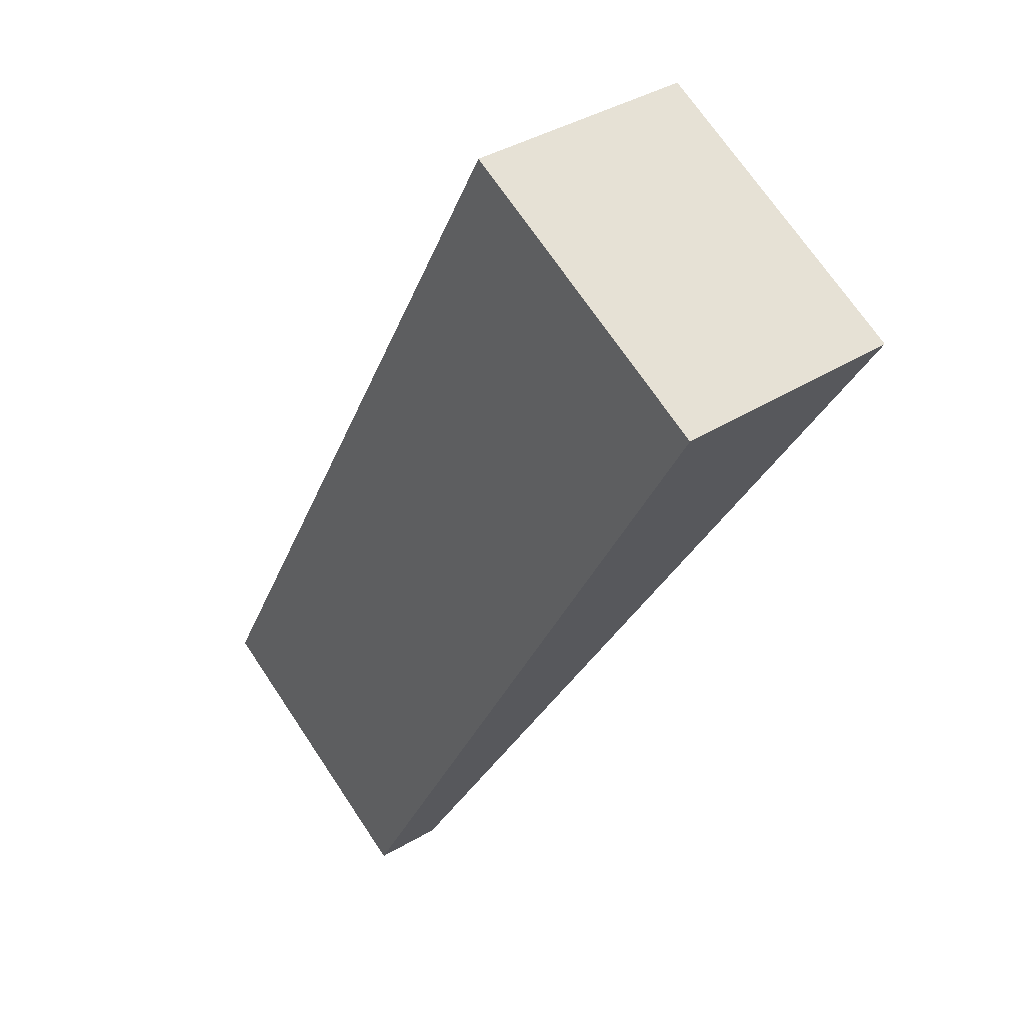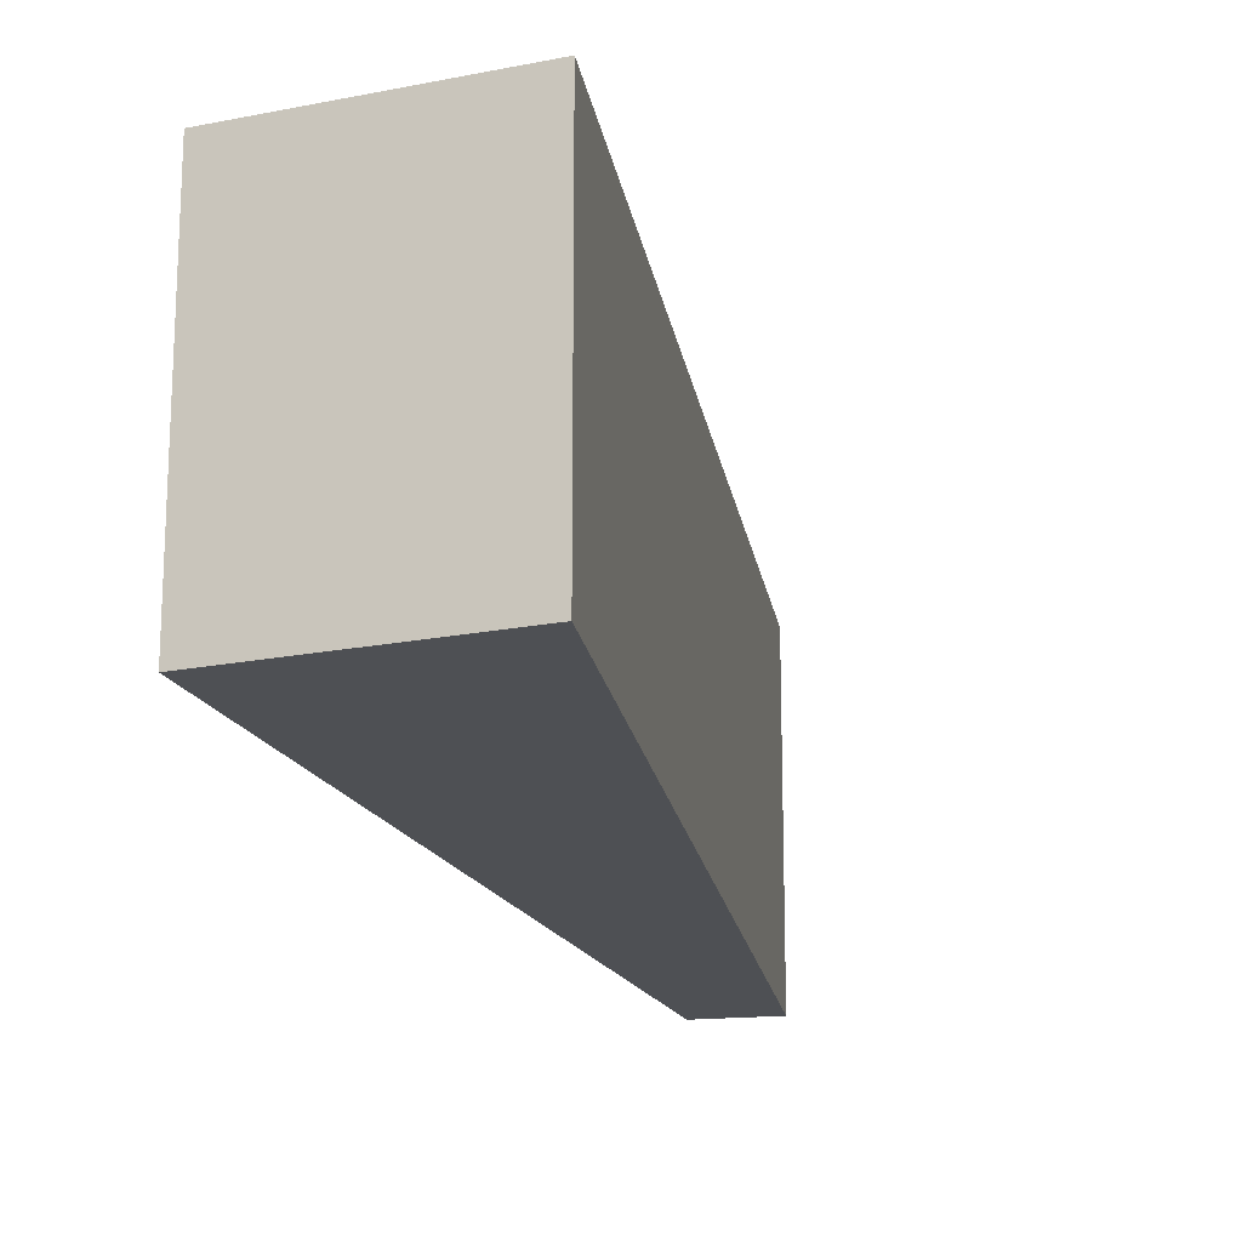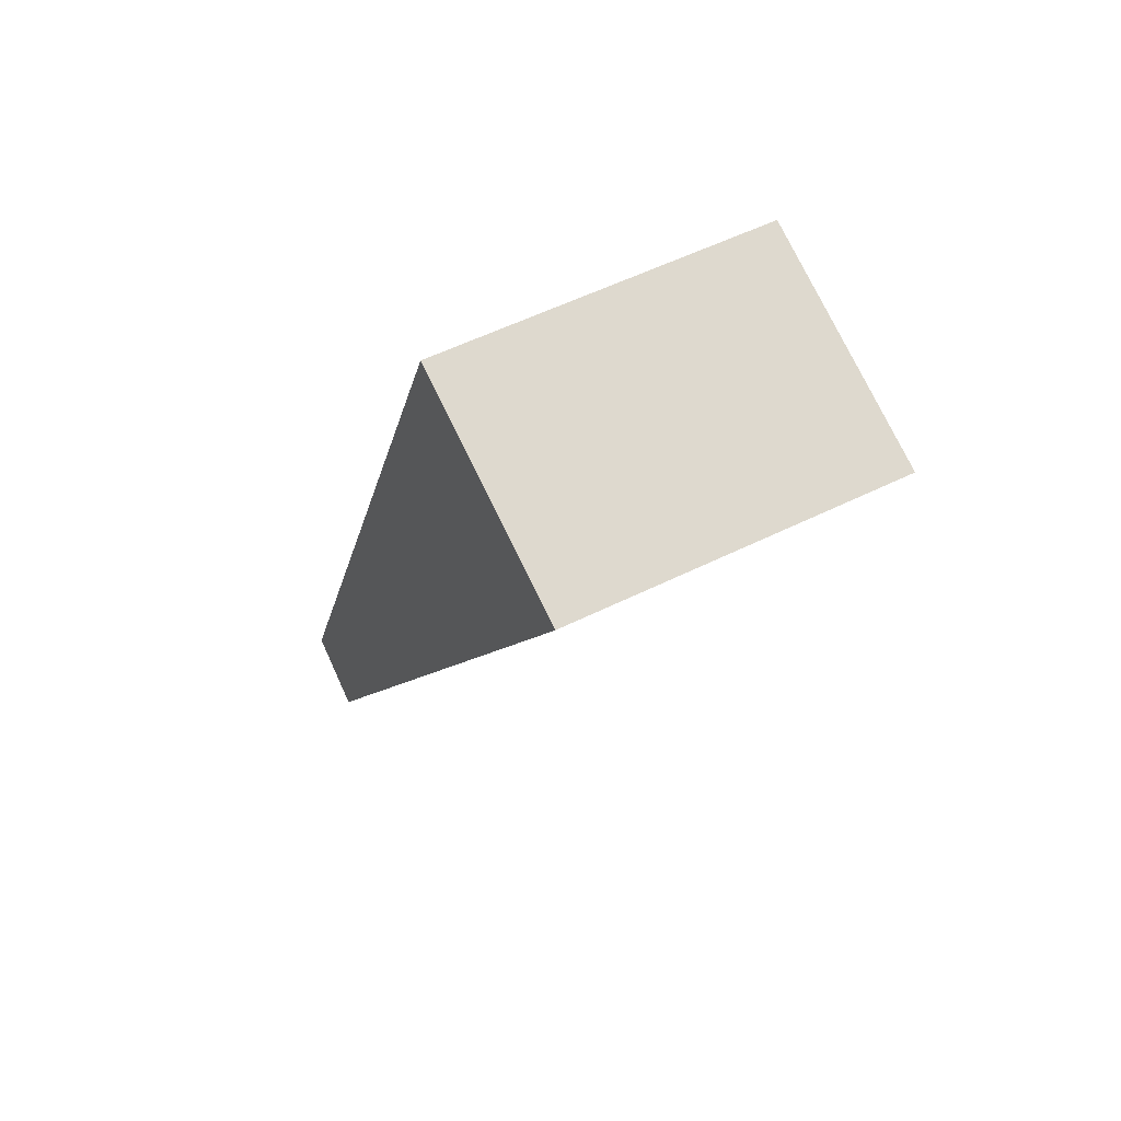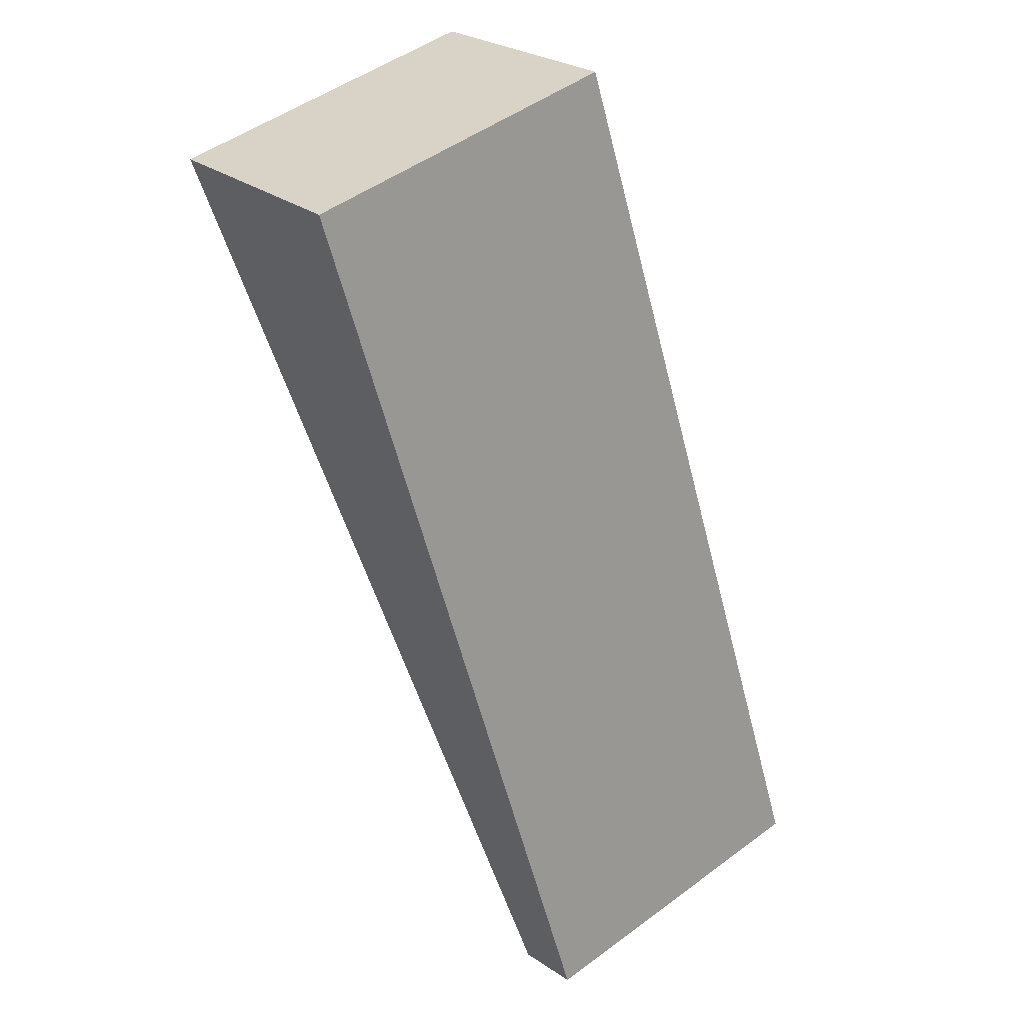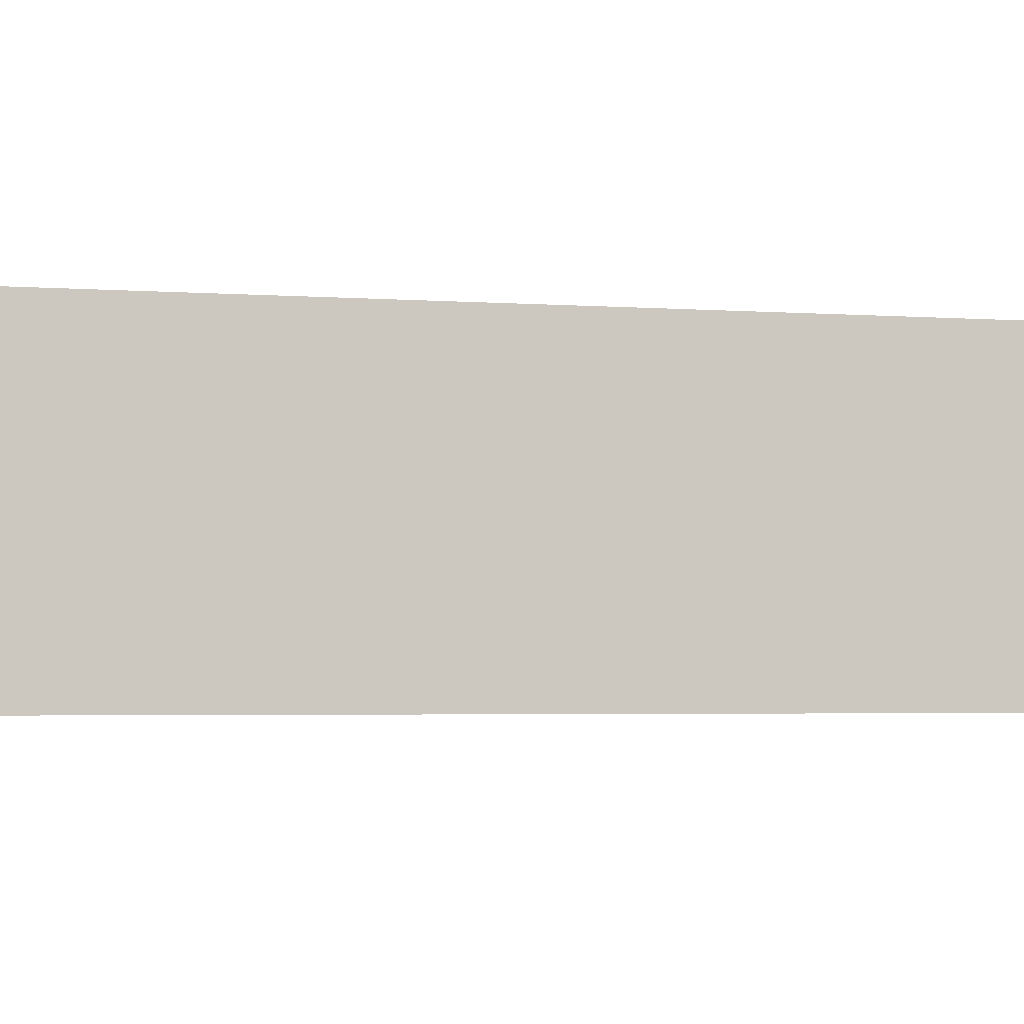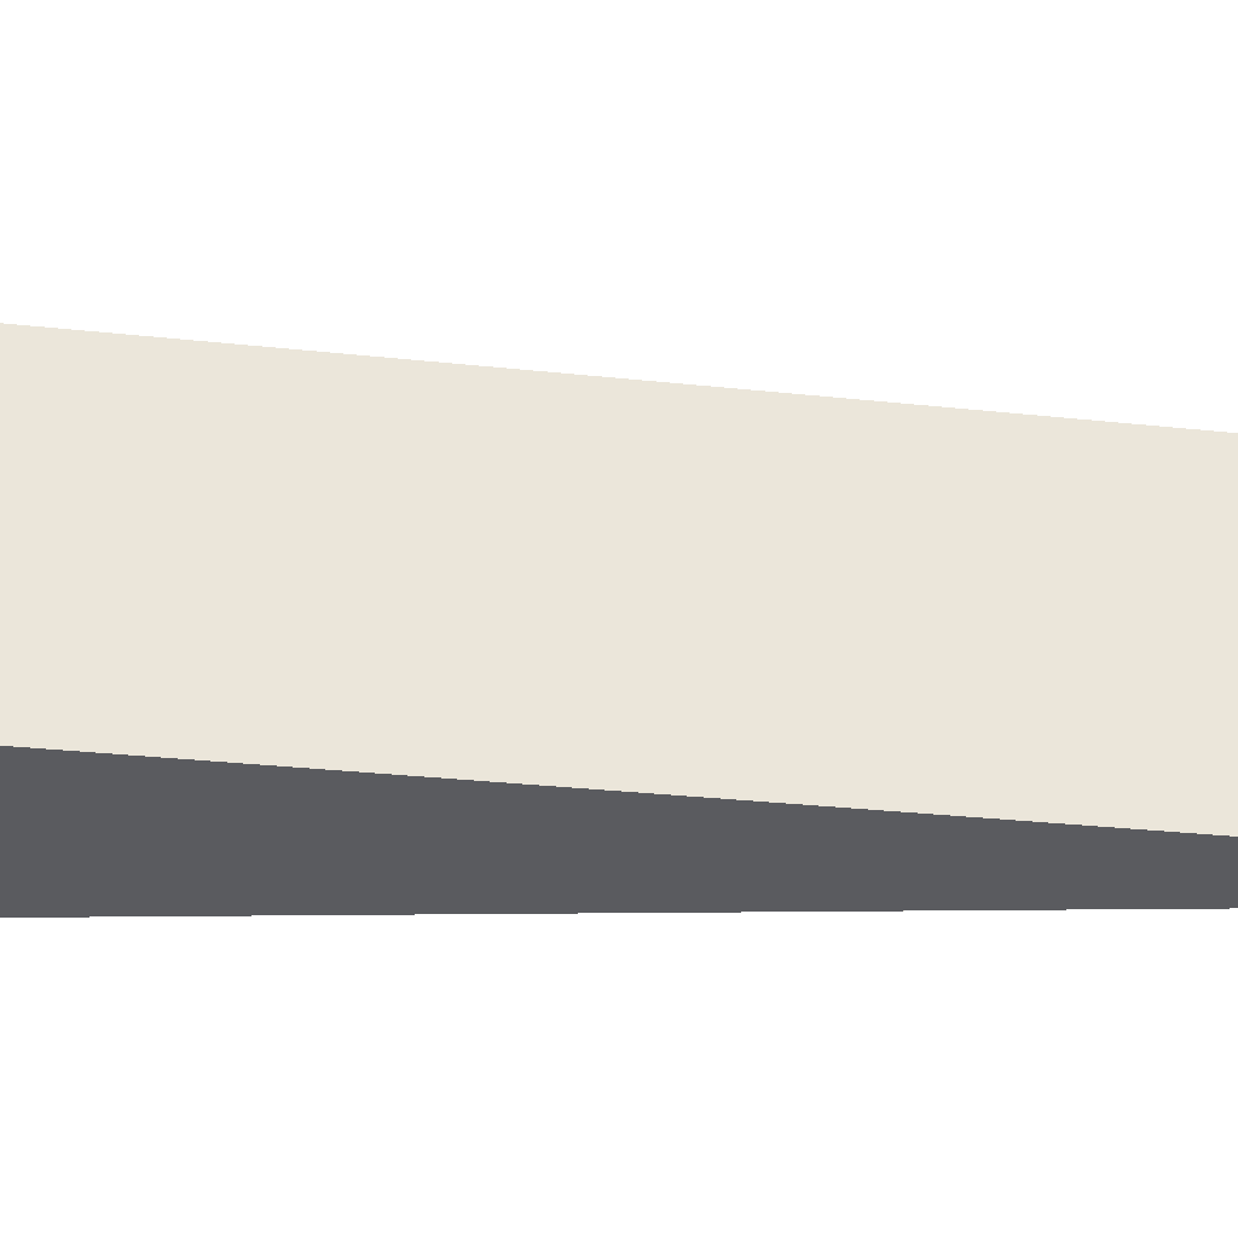
<metadata>
{"format":"obj","ext":"obj","renderer":"f3d","projection":"perspective","resolution":1024,"background":"white","views":[{"elev":71.2,"azim":-33.9,"up":"+Z"},{"elev":-18.6,"azim":41.1,"up":"+Y"},{"elev":54.2,"azim":62.1,"up":"+Z"},{"elev":49.5,"azim":-129.2,"up":"+Z"},{"elev":-3.6,"azim":108.5,"up":"+Y"},{"elev":-33.0,"azim":113.7,"up":"+Y"}]}
</metadata>
<code>
v  5.667 4.958 13.48
v  1.055 4.958 -0.614
v  0 4.958 3.036e-16
v  9.103 4.958 12.24
v  1.055 3.76e-17 -0.614
v  0 0 0
v  5.667 -8.257e-16 13.48
v  9.103 -7.494e-16 12.24
g defaultobject
f 1 2 3
f 2 1 4
f 5 3 2
f 3 5 6
f 6 1 3
f 1 6 7
f 7 4 1
f 4 7 8
f 8 2 4
f 2 8 5
f 5 7 6
f 7 5 8

</code>
